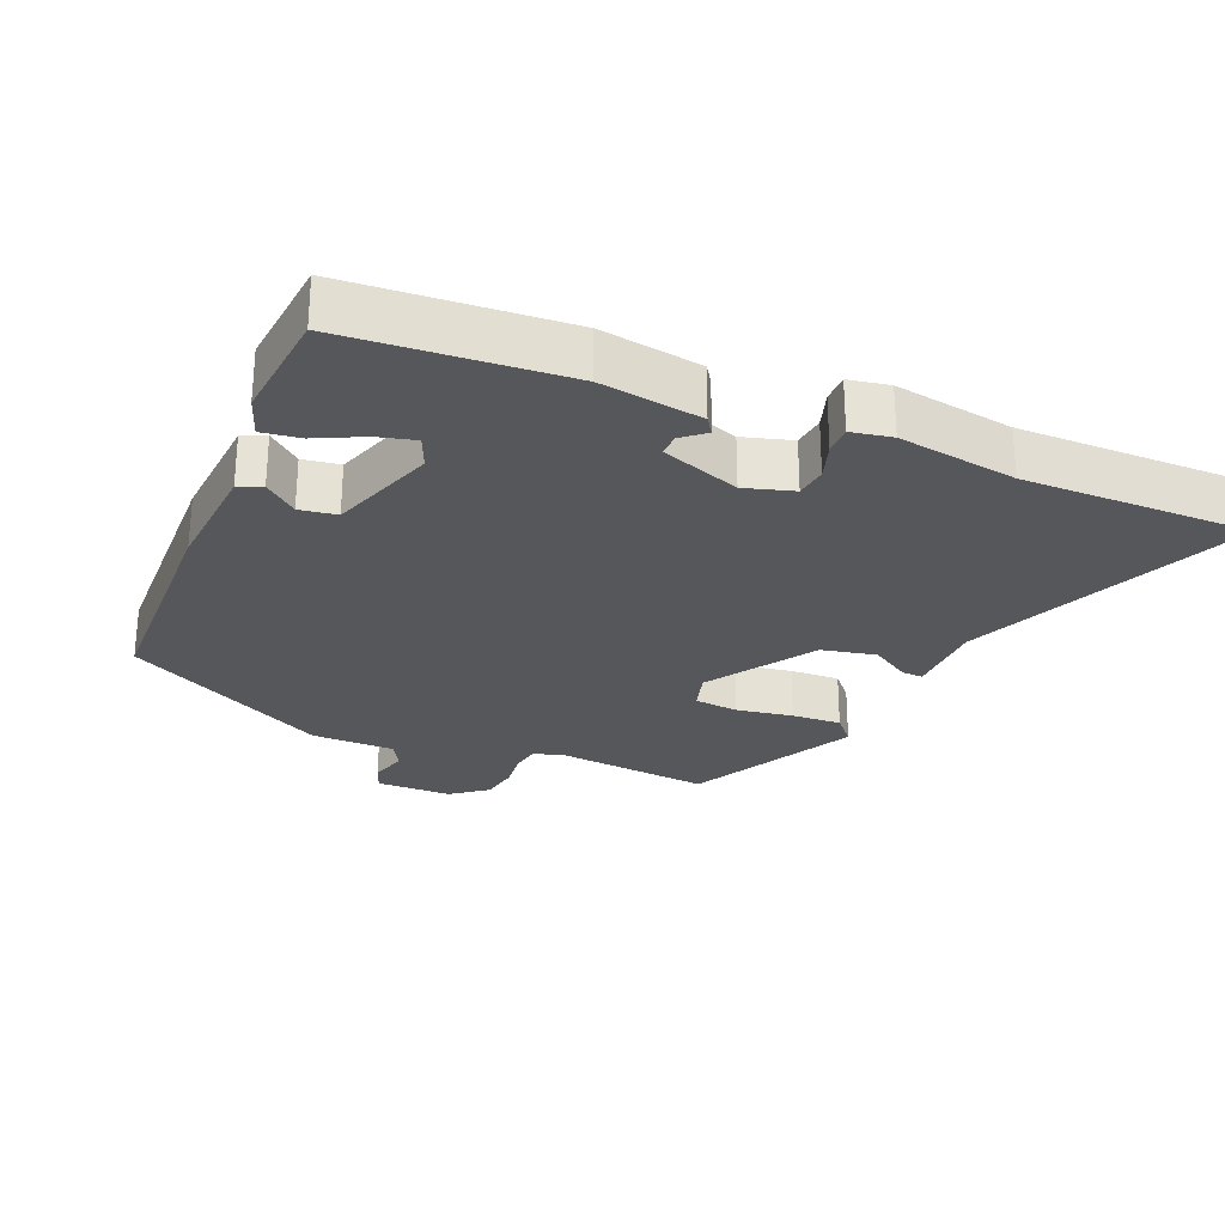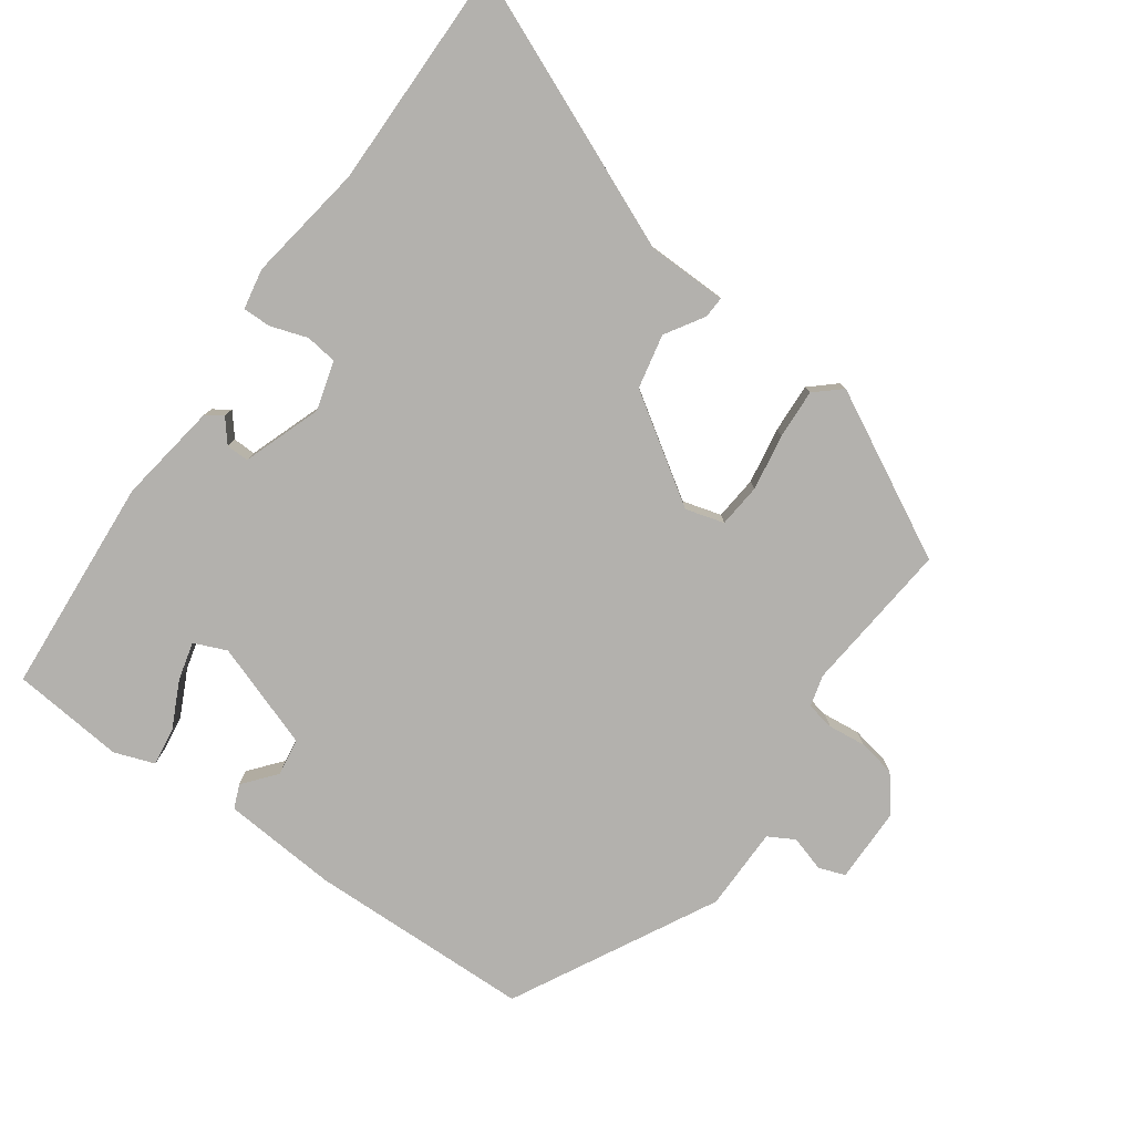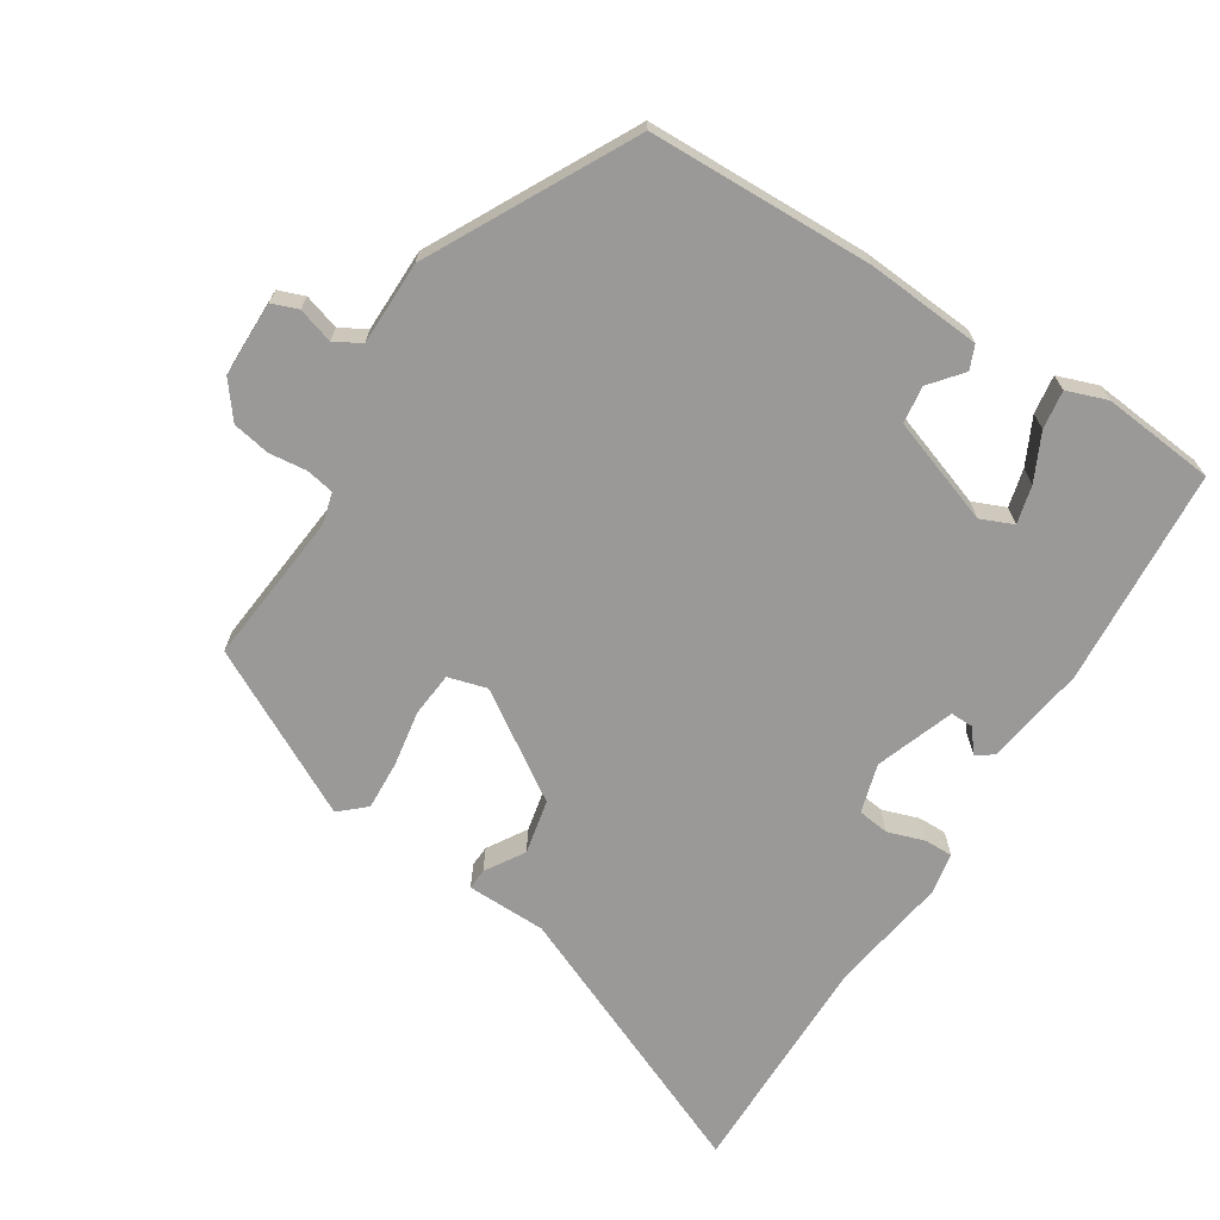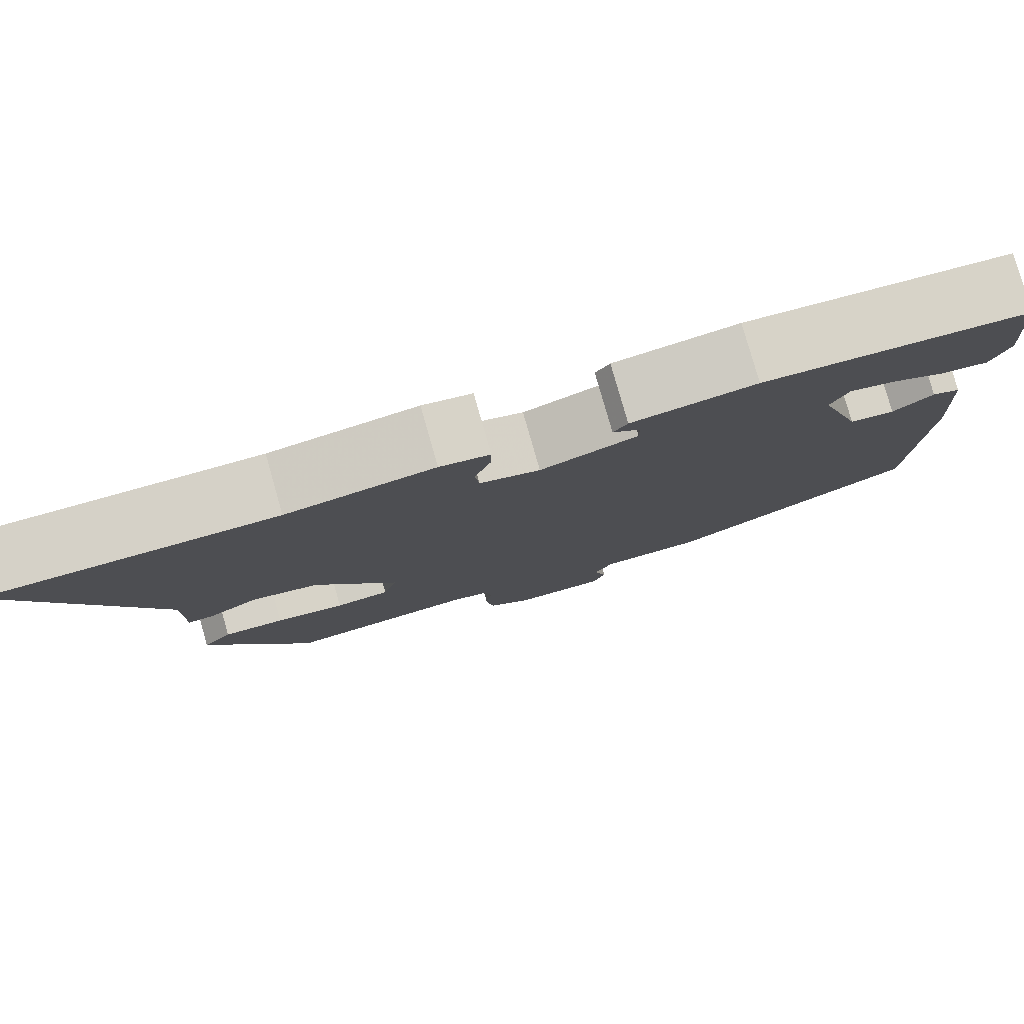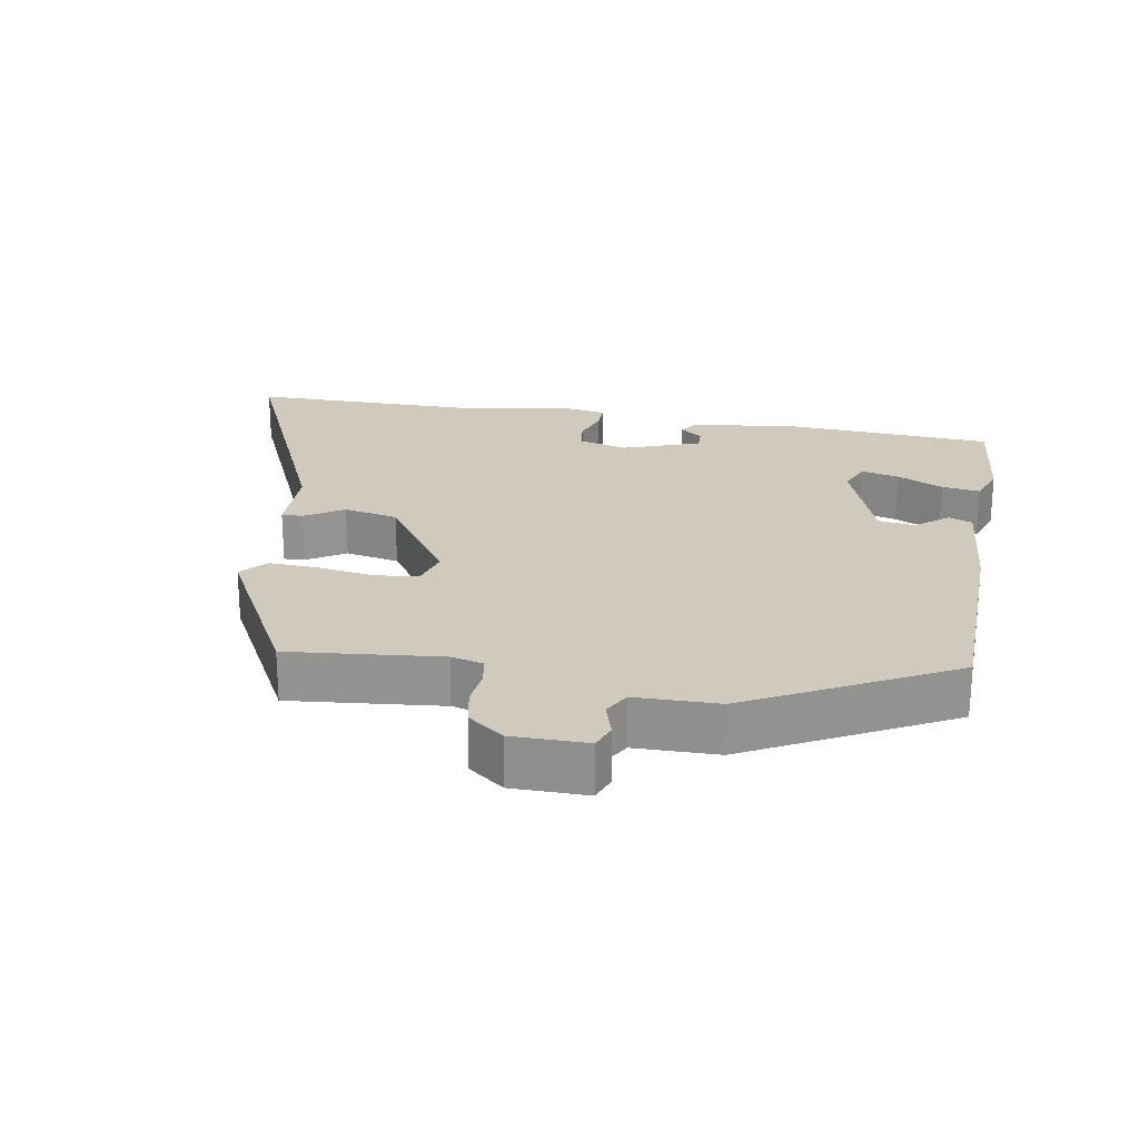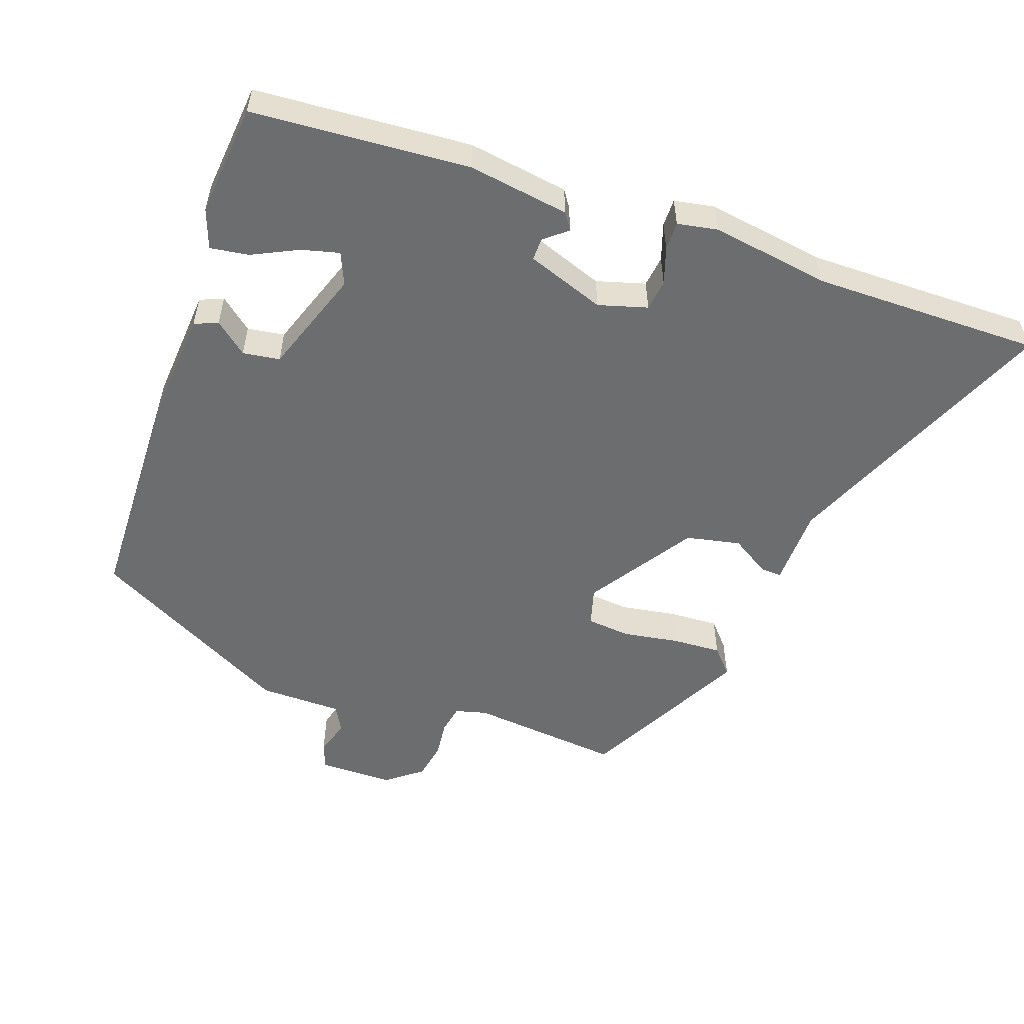
<metadata>
{"format":"obj","ext":"obj","renderer":"f3d","projection":"perspective","resolution":1024,"background":"white","views":[{"elev":-27.1,"azim":-23.8,"up":"+Y"},{"elev":-79.3,"azim":53.6,"up":"+Y"},{"elev":-68.9,"azim":-123.3,"up":"+Y"},{"elev":79.7,"azim":164.1,"up":"+Z"},{"elev":23.1,"azim":-171.3,"up":"+Y"},{"elev":-53.9,"azim":-20.5,"up":"+Y"}]}
</metadata>
<code>
v -0.478 0.07 -0.386
v -0.492 0.07 -0.06
v -0.482 0.07 0.108
v -0.448 0.07 0.123
v -0.4 0.07 0.085
v -0.346 0.07 0.094
v -0.295 0.07 0.249
v -0.316 0.07 0.296
v -0.371 0.07 0.281
v -0.438 0.07 0.247
v -0.494 0.07 0.238
v -0.516 0.07 0.296
v -0.503 0.07 0.461
v -0.186 0.07 0.489
v -0.038 0.07 0.469
v -0.021 0.07 0.445
v -0.054 0.07 0.417
v -0.054 0.07 0.384
v 0.061 0.07 0.345
v 0.132 0.07 0.367
v 0.137 0.07 0.413
v 0.118 0.07 0.467
v 0.117 0.07 0.508
v 0.176 0.07 0.52
v 0.35 0.07 0.496
v 0.684 0.07 0.504
v 0.52 0.07 0.101
v 0.52 0.07 -0.015
v 0.489 0.07 -0.014
v 0.432 0.07 0.02
v 0.353 0.07 0.002
v 0.255 0.07 -0.153
v 0.272 0.07 -0.209
v 0.336 0.07 -0.214
v 0.418 0.07 -0.199
v 0.49 0.07 -0.194
v 0.524 0.07 -0.231
v 0.402 0.07 -0.474
v 0.179 0.07 -0.456
v 0.133 0.07 -0.469
v 0.126 0.07 -0.51
v 0.133 0.07 -0.565
v 0.124 0.07 -0.62
v 0.073 0.07 -0.661
v -0.037 0.07 -0.664
v -0.052 0.07 -0.626
v -0.037 0.07 -0.574
v -0.059 0.07 -0.536
v -0.181 0.07 -0.537
v -0.478 0 -0.386
v -0.492 0 -0.06
v -0.482 0 0.108
v -0.448 0 0.123
v -0.4 0 0.085
v -0.346 0 0.094
v -0.295 0 0.249
v -0.316 0 0.296
v -0.371 0 0.281
v -0.438 0 0.247
v -0.494 0 0.238
v -0.516 0 0.296
v -0.503 0 0.461
v -0.186 0 0.489
v -0.038 0 0.469
v -0.021 0 0.445
v -0.054 0 0.417
v -0.054 0 0.384
v 0.061 0 0.345
v 0.132 0 0.367
v 0.137 0 0.413
v 0.118 0 0.467
v 0.117 0 0.508
v 0.176 0 0.52
v 0.35 0 0.496
v 0.684 0 0.504
v 0.52 0 0.101
v 0.52 0 -0.015
v 0.489 0 -0.014
v 0.432 0 0.02
v 0.353 0 0.002
v 0.255 0 -0.153
v 0.272 0 -0.209
v 0.336 0 -0.214
v 0.418 0 -0.199
v 0.49 0 -0.194
v 0.524 0 -0.231
v 0.402 0 -0.474
v 0.179 0 -0.456
v 0.133 0 -0.469
v 0.126 0 -0.51
v 0.133 0 -0.565
v 0.124 0 -0.62
v 0.073 0 -0.661
v -0.037 0 -0.664
v -0.052 0 -0.626
v -0.037 0 -0.574
v -0.059 0 -0.536
v -0.181 0 -0.537
f 48 49 1 2
f 44 45 46 47
f 44 47 48
f 41 42 43 44
f 40 41 44 48
f 36 37 38 39
f 34 35 36 39
f 33 34 39 40
f 32 33 40 48
f 27 28 29 30
f 25 26 27 30
f 25 30 31
f 21 22 23 24
f 20 21 24 25
f 14 15 16 17
f 14 17 18
f 13 14 18
f 12 13 18 19
f 9 10 11 12
f 8 9 12
f 2 3 4 5
f 2 5 6
f 48 2 6
f 32 48 6 7
f 20 25 31 32
f 19 20 32
f 19 32 7 8
f 8 12 19
f 51 50 98 97
f 96 95 94 93
f 97 96 93
f 93 92 91 90
f 97 93 90 89
f 88 87 86 85
f 88 85 84 83
f 89 88 83 82
f 97 89 82 81
f 79 78 77 76
f 79 76 75 74
f 80 79 74
f 73 72 71 70
f 74 73 70 69
f 66 65 64 63
f 67 66 63
f 67 63 62
f 68 67 62 61
f 61 60 59 58
f 61 58 57
f 54 53 52 51
f 55 54 51
f 55 51 97
f 56 55 97 81
f 81 80 74 69
f 81 69 68
f 57 56 81 68
f 68 61 57
f 1 50 51 2
f 2 51 52 3
f 3 52 53 4
f 4 53 54 5
f 5 54 55 6
f 6 55 56 7
f 7 56 57 8
f 8 57 58 9
f 9 58 59 10
f 10 59 60 11
f 11 60 61 12
f 12 61 62 13
f 13 62 63 14
f 14 63 64 15
f 15 64 65 16
f 16 65 66 17
f 17 66 67 18
f 18 67 68 19
f 19 68 69 20
f 20 69 70 21
f 21 70 71 22
f 22 71 72 23
f 23 72 73 24
f 24 73 74 25
f 25 74 75 26
f 26 75 76 27
f 27 76 77 28
f 28 77 78 29
f 29 78 79 30
f 30 79 80 31
f 31 80 81 32
f 32 81 82 33
f 33 82 83 34
f 34 83 84 35
f 35 84 85 36
f 36 85 86 37
f 37 86 87 38
f 38 87 88 39
f 39 88 89 40
f 40 89 90 41
f 41 90 91 42
f 42 91 92 43
f 43 92 93 44
f 44 93 94 45
f 45 94 95 46
f 46 95 96 47
f 47 96 97 48
f 48 97 98 49
f 49 98 50 1

</code>
